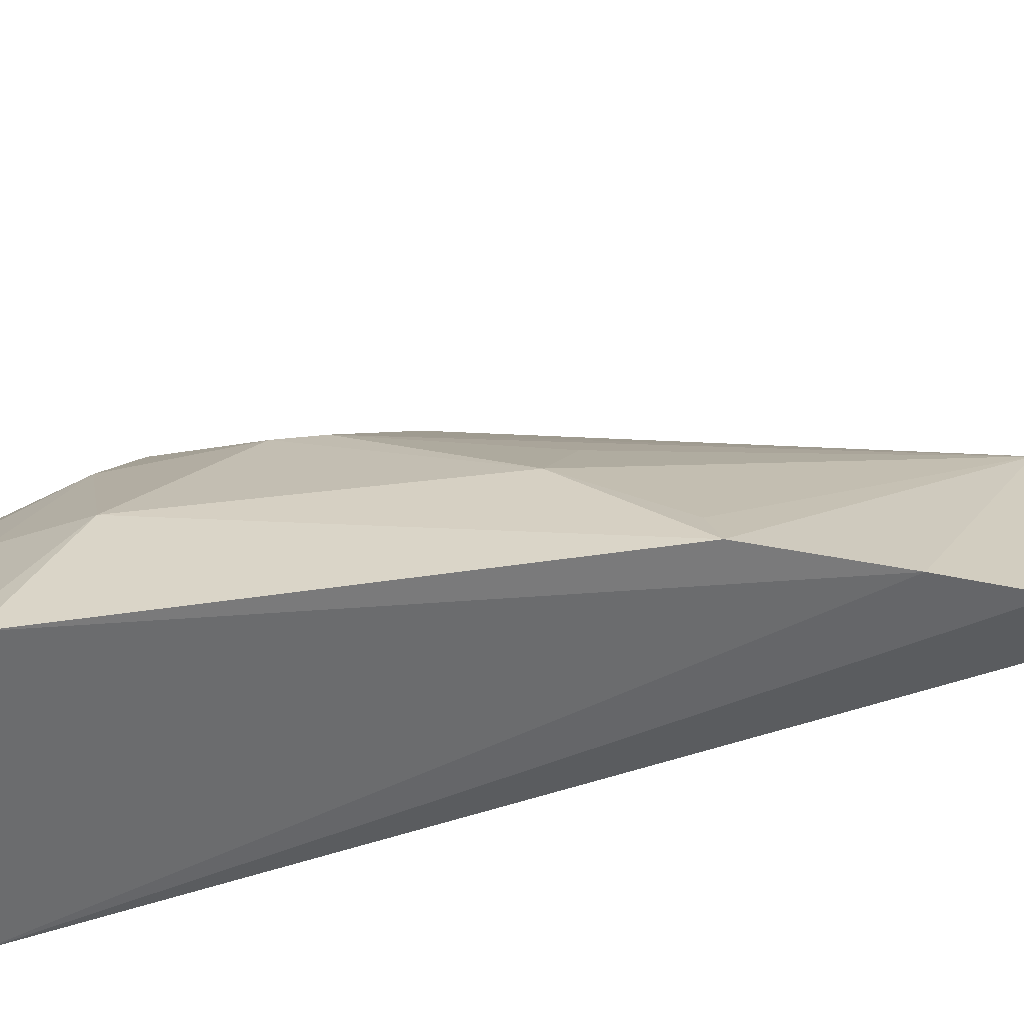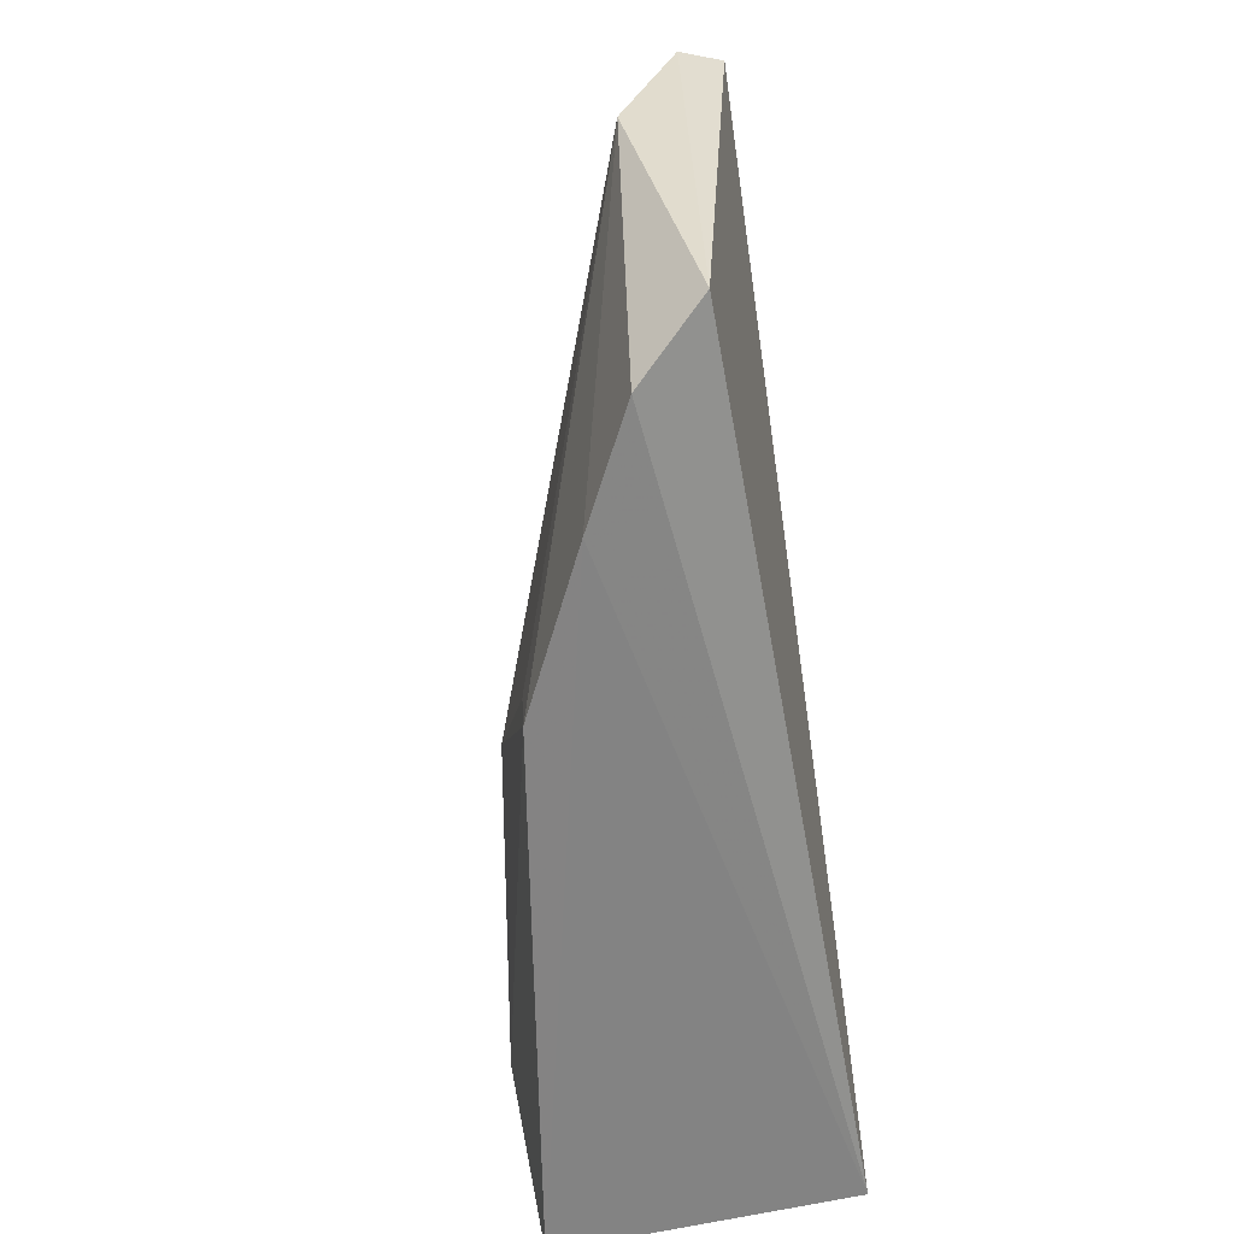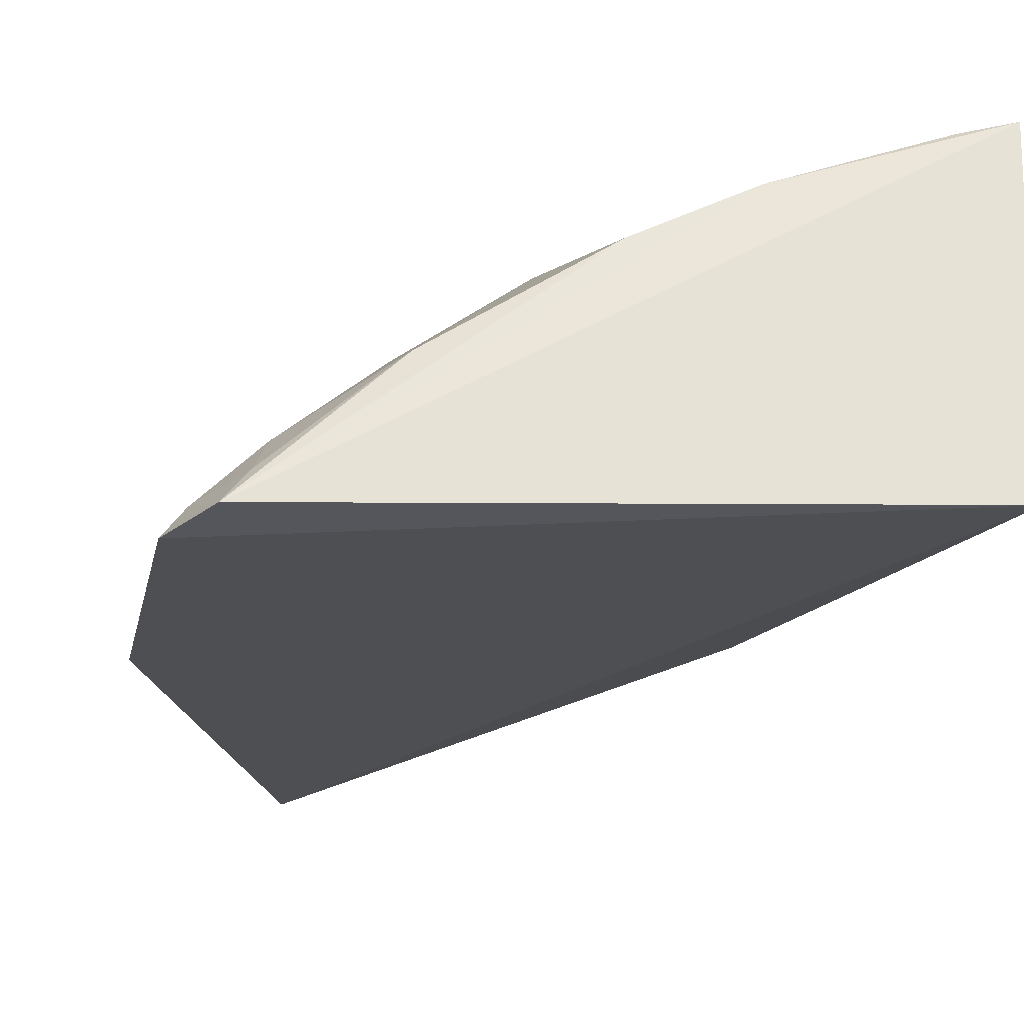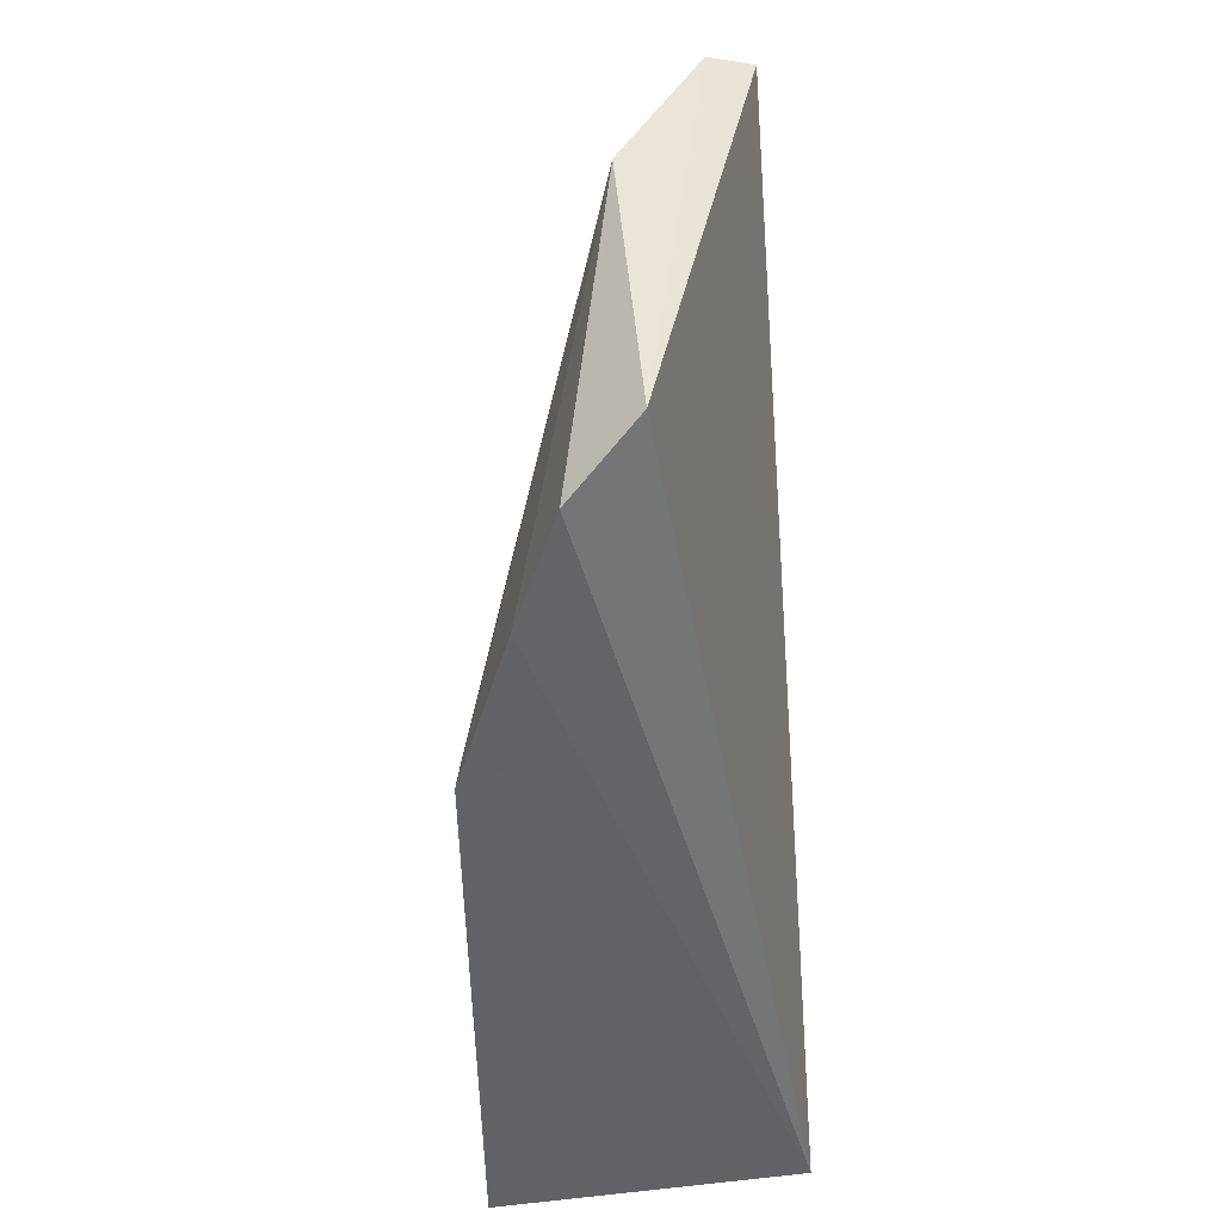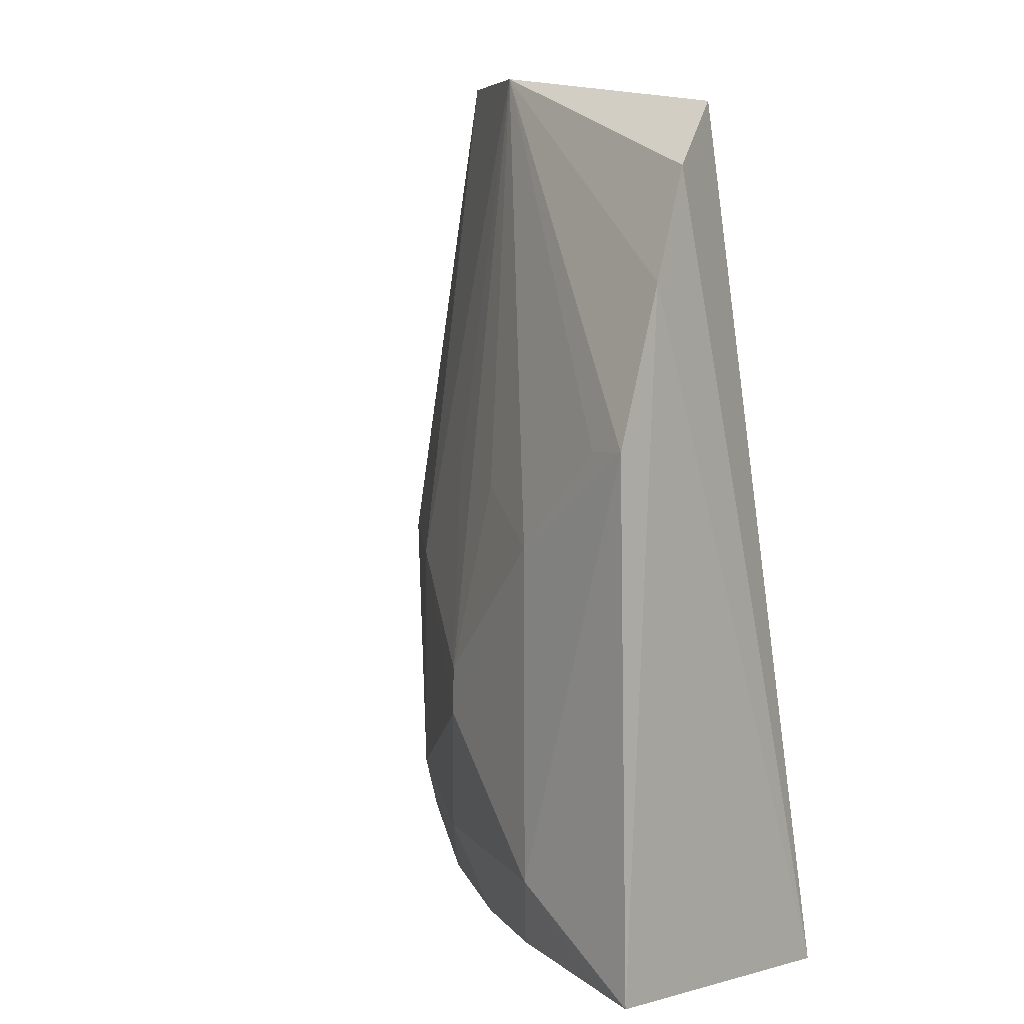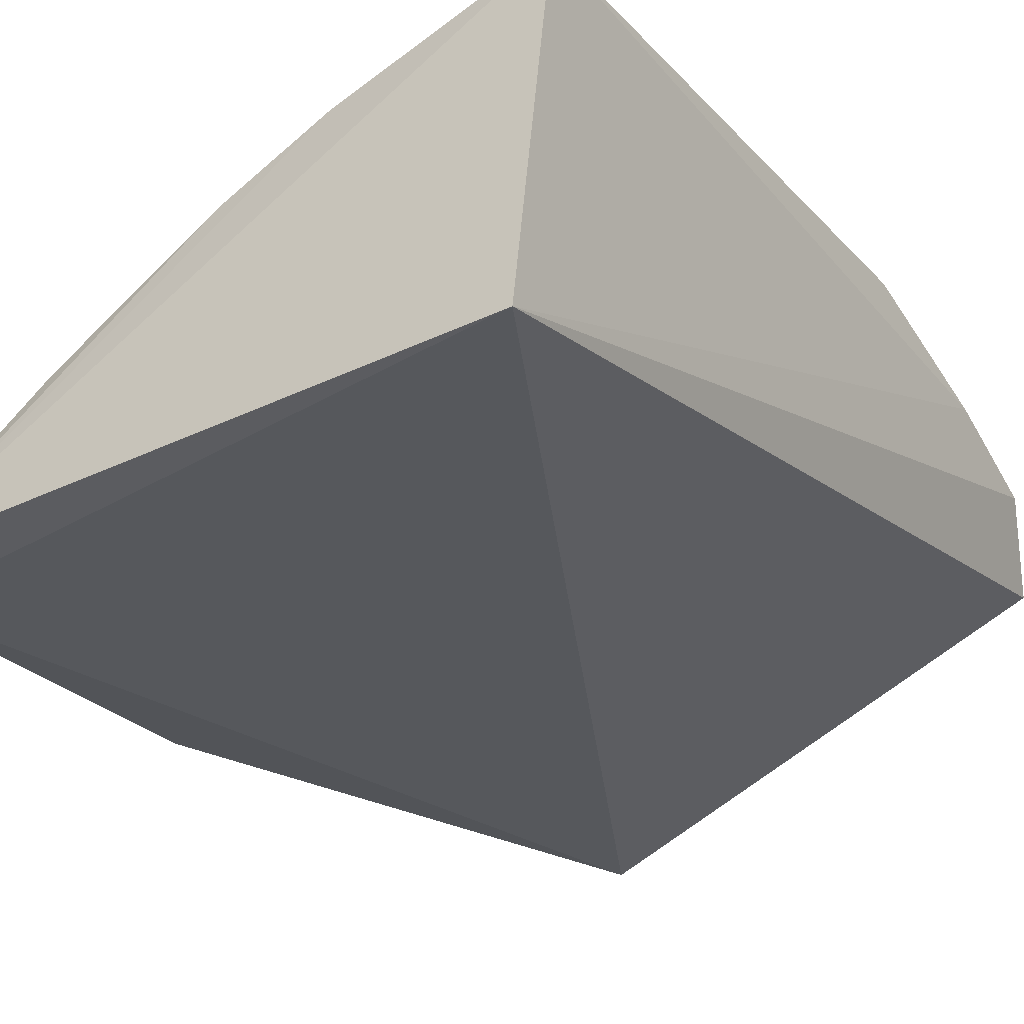
<metadata>
{"format":"obj","ext":"obj","renderer":"f3d","projection":"perspective","resolution":1024,"background":"white","views":[{"elev":34.3,"azim":-100.4,"up":"+Y"},{"elev":29.0,"azim":-107.5,"up":"+Z"},{"elev":-19.6,"azim":172.1,"up":"+Y"},{"elev":39.9,"azim":-99.0,"up":"+Z"},{"elev":7.2,"azim":-135.4,"up":"+Z"},{"elev":-27.9,"azim":-147.2,"up":"+Y"}]}
</metadata>
<code>
v 0.157 0.251 -0.08928
v 0.1948 0.2448 -0.3346
v 0.1036 0.3262 -0.2645
v 0.01935 0.345 -0.1916
v 0.02267 0.2531 -0.3545
v 0.1112 0.2943 -0.08594
v 0.1938 0.257 -0.2355
v 0.0187 0.3423 -0.3461
v 0.06081 0.3394 -0.222
v 0.02744 0.3004 -0.09687
v 0.2002 0.2494 -0.2341
v 0.1476 0.2967 -0.3063
v 0.1558 0.2642 -0.08541
v 0.1837 0.2472 -0.3506
v 0.01902 0.3311 -0.1467
v 0.08934 0.3243 -0.2078
v 0.03283 0.3415 -0.1925
v 0.06072 0.3391 -0.3196
v 0.1894 0.2524 -0.3322
v 0.1475 0.2965 -0.2362
v 0.02014 0.3199 -0.1152
v 0.1037 0.3264 -0.2786
v 0.1034 0.3107 -0.3444
v 0.1178 0.3094 -0.2079
v 0.1191 0.3117 -0.3197
v 0.07435 0.3247 -0.3444
v 0.1467 0.283 -0.3448
v 0.03222 0.3393 -0.3445
v 0.1739 0.2672 -0.3321
v 0.1776 0.2558 -0.3463
f 5 2 1
f 10 5 1
f 11 1 2
f 13 11 7
f 13 1 11
f 13 10 1
f 13 6 10
f 14 2 5
f 14 5 8
f 15 8 5
f 15 4 8
f 15 6 4
f 16 9 6
f 16 6 3
f 16 3 9
f 17 9 4
f 17 4 6
f 17 6 9
f 18 8 4
f 18 4 9
f 19 11 2
f 19 7 11
f 19 12 7
f 19 2 14
f 20 7 12
f 20 13 7
f 20 6 13
f 21 15 5
f 21 5 10
f 21 10 6
f 21 6 15
f 22 18 9
f 22 9 3
f 22 20 12
f 22 3 20
f 24 20 3
f 24 3 6
f 24 6 20
f 25 22 12
f 25 18 22
f 26 23 14
f 26 14 8
f 26 25 23
f 26 18 25
f 27 25 12
f 27 14 23
f 27 23 25
f 28 26 8
f 28 8 18
f 28 18 26
f 29 27 12
f 29 12 19
f 30 29 19
f 30 19 14
f 30 14 27
f 30 27 29

</code>
